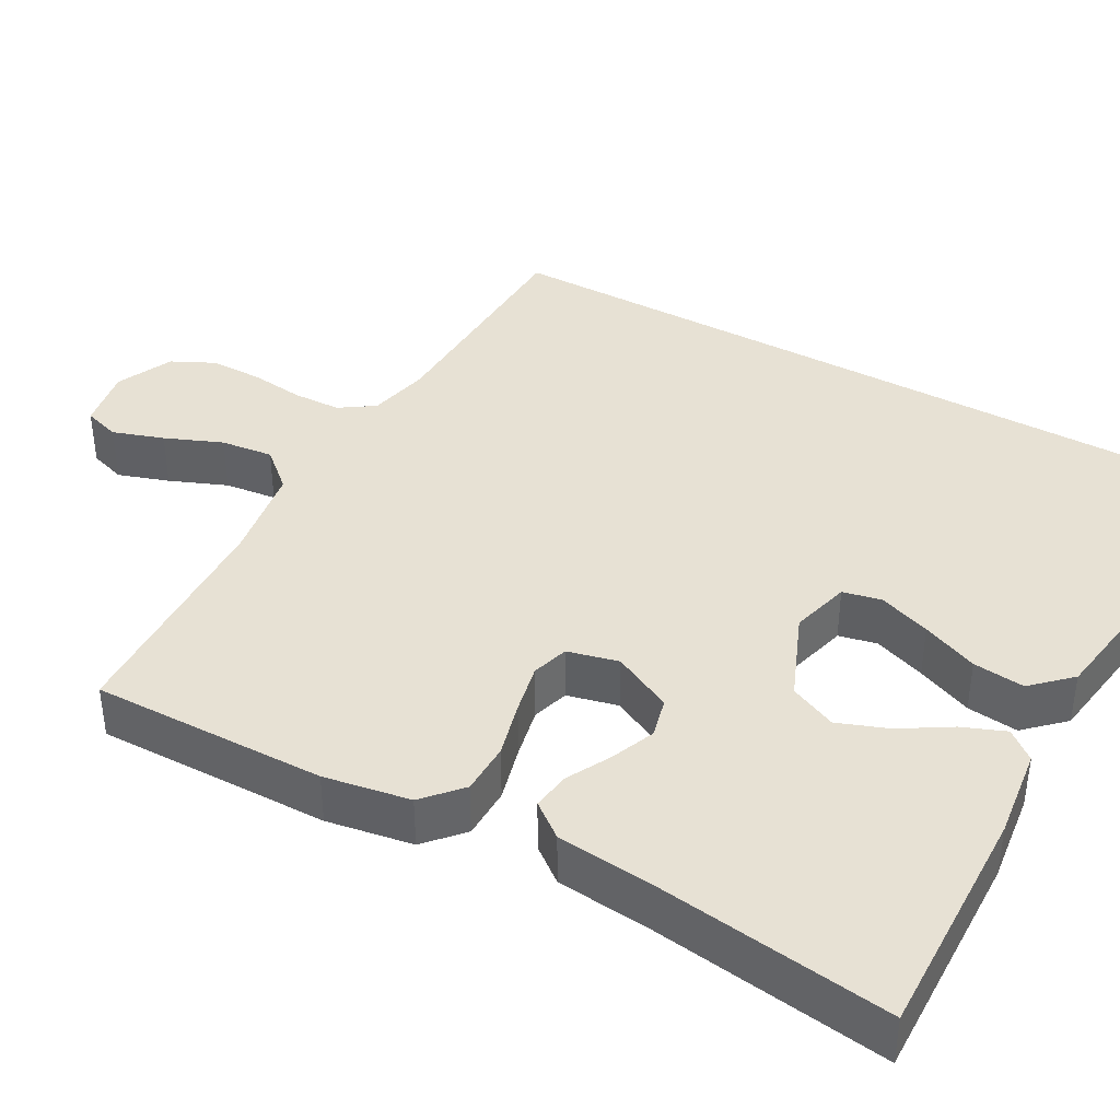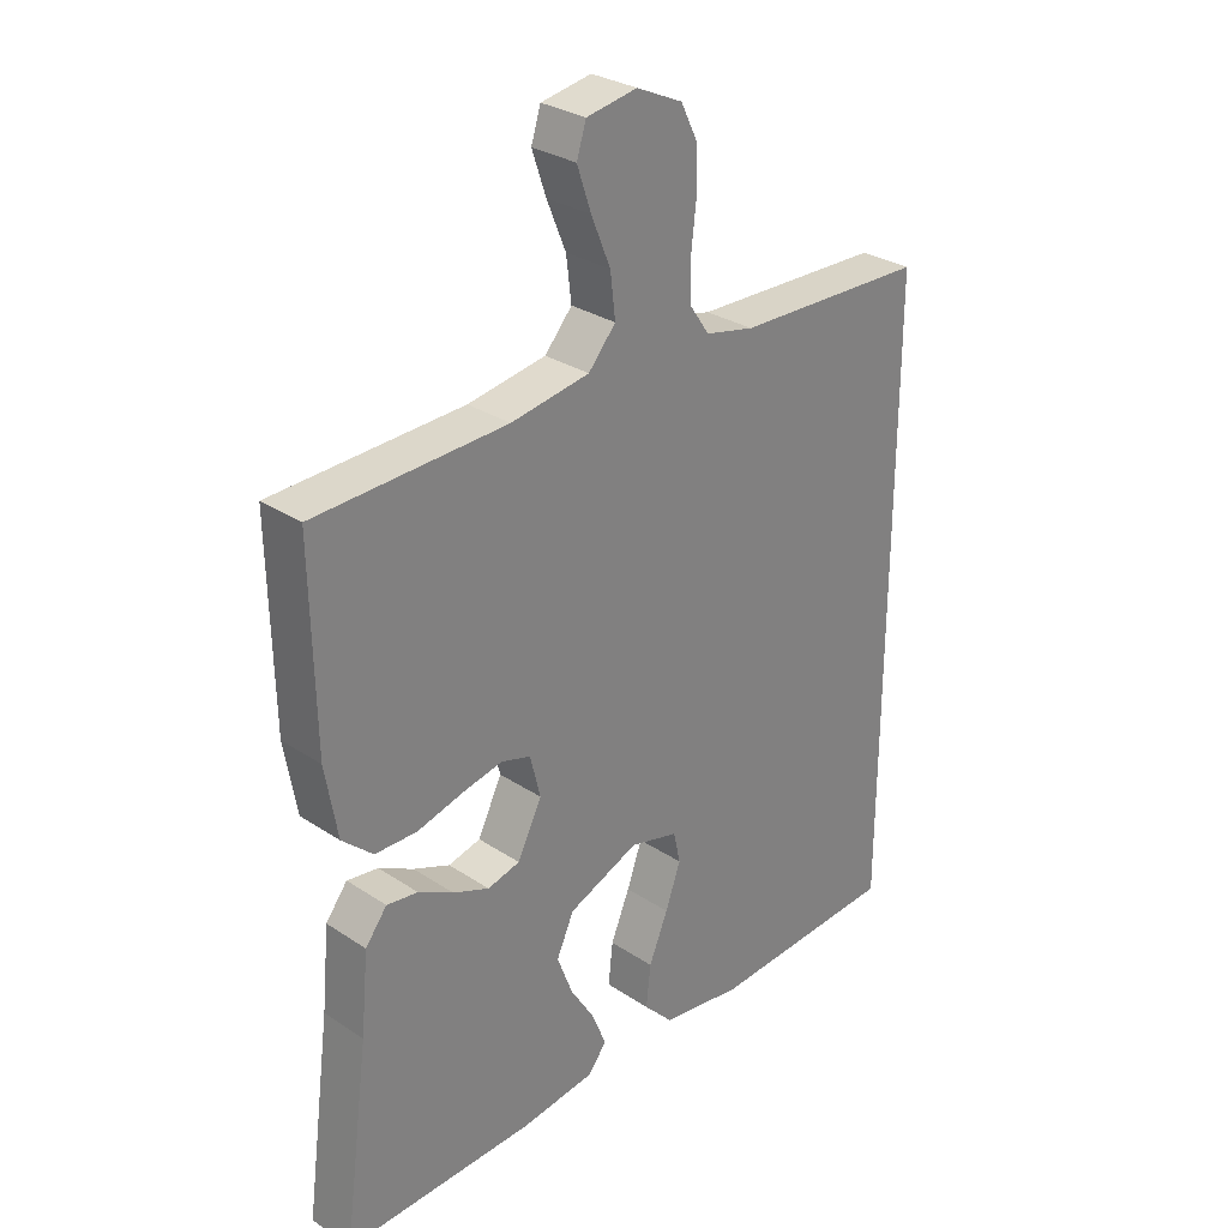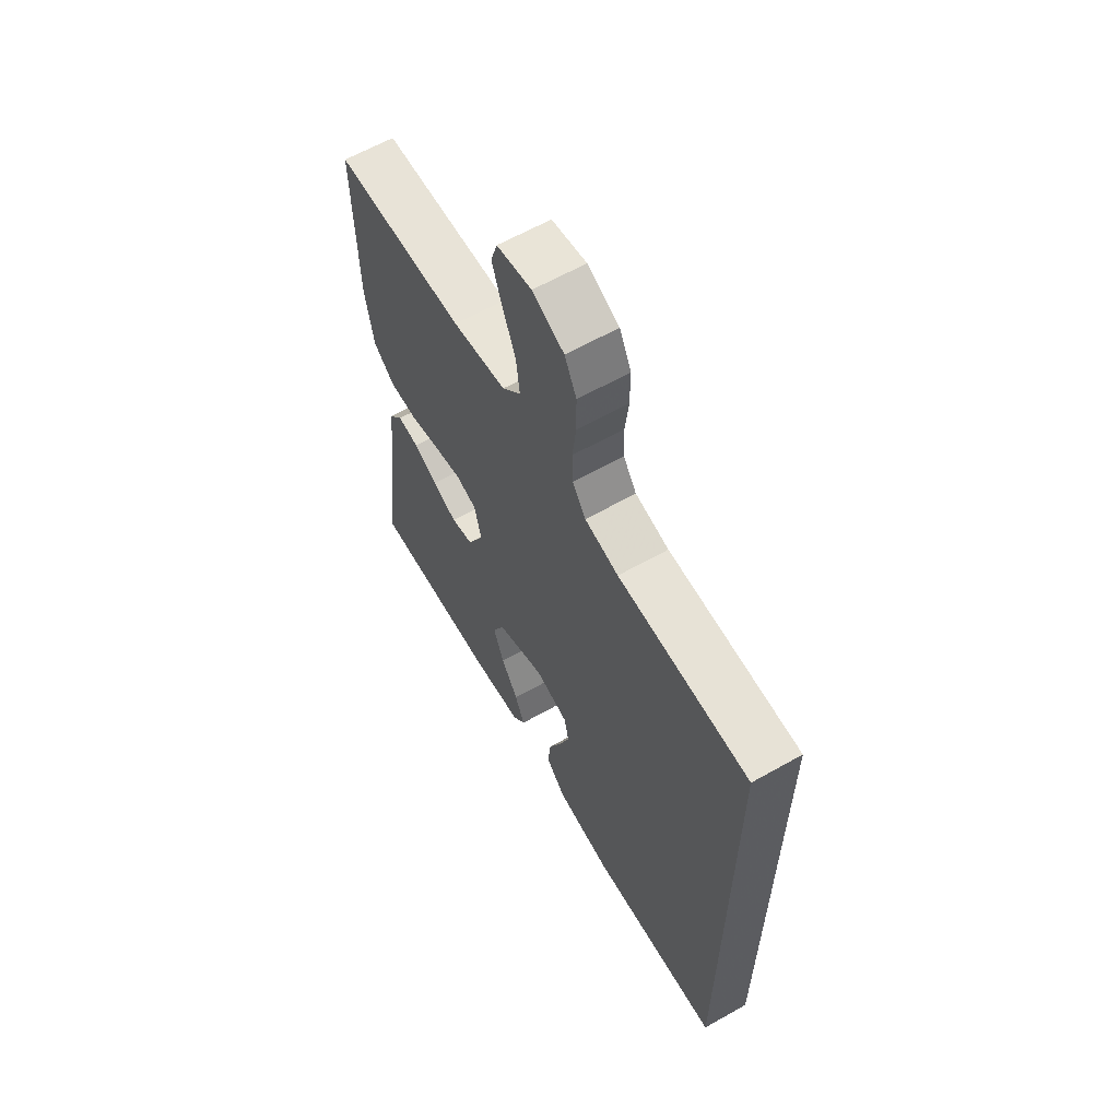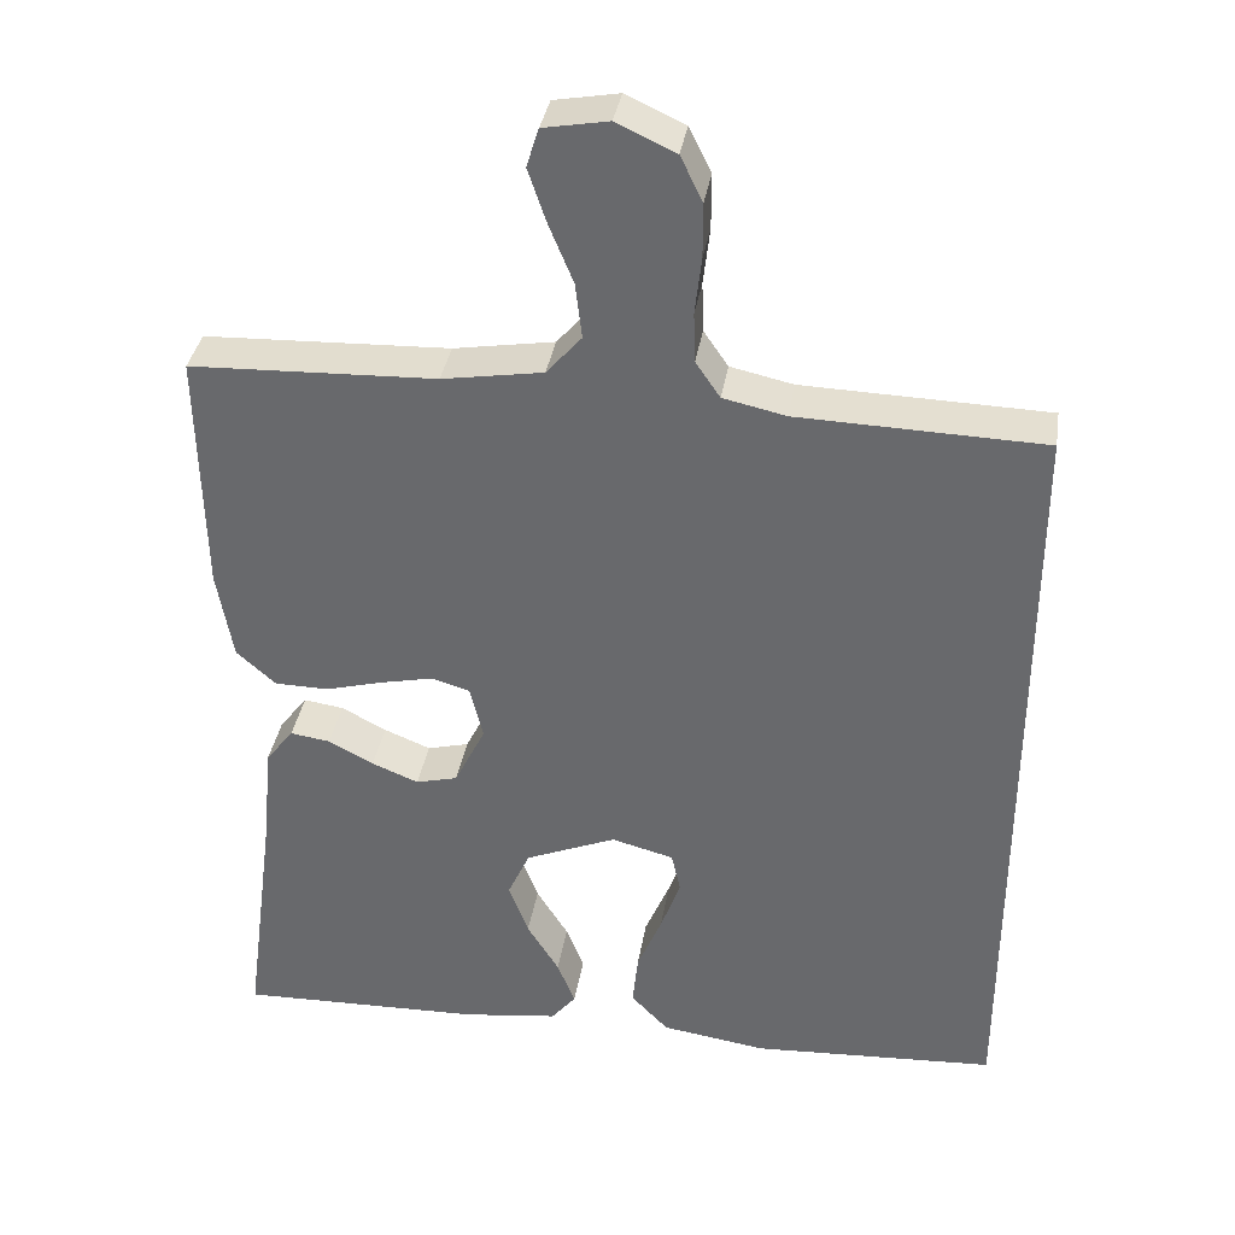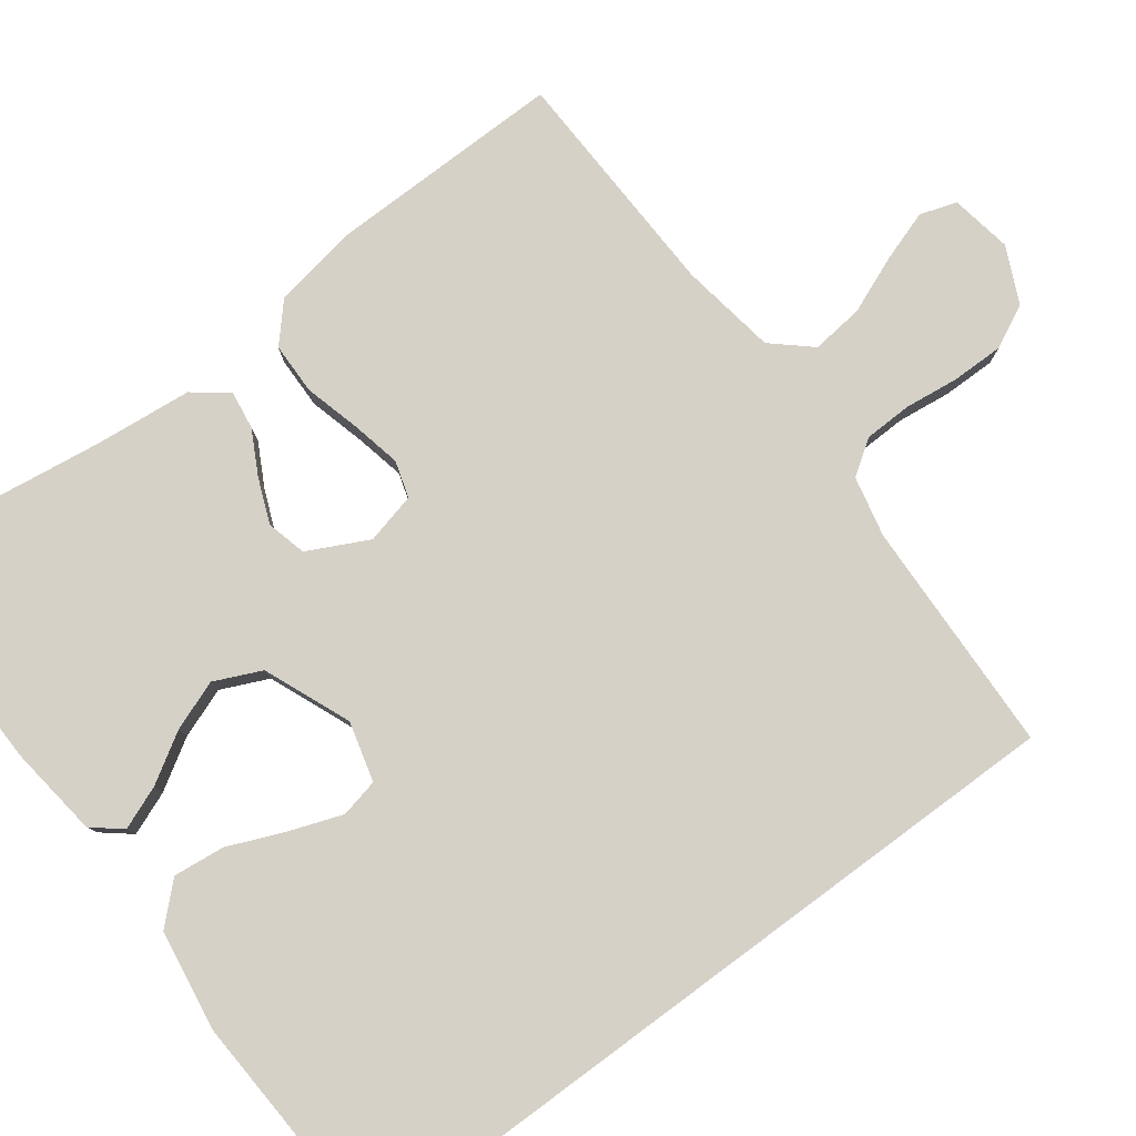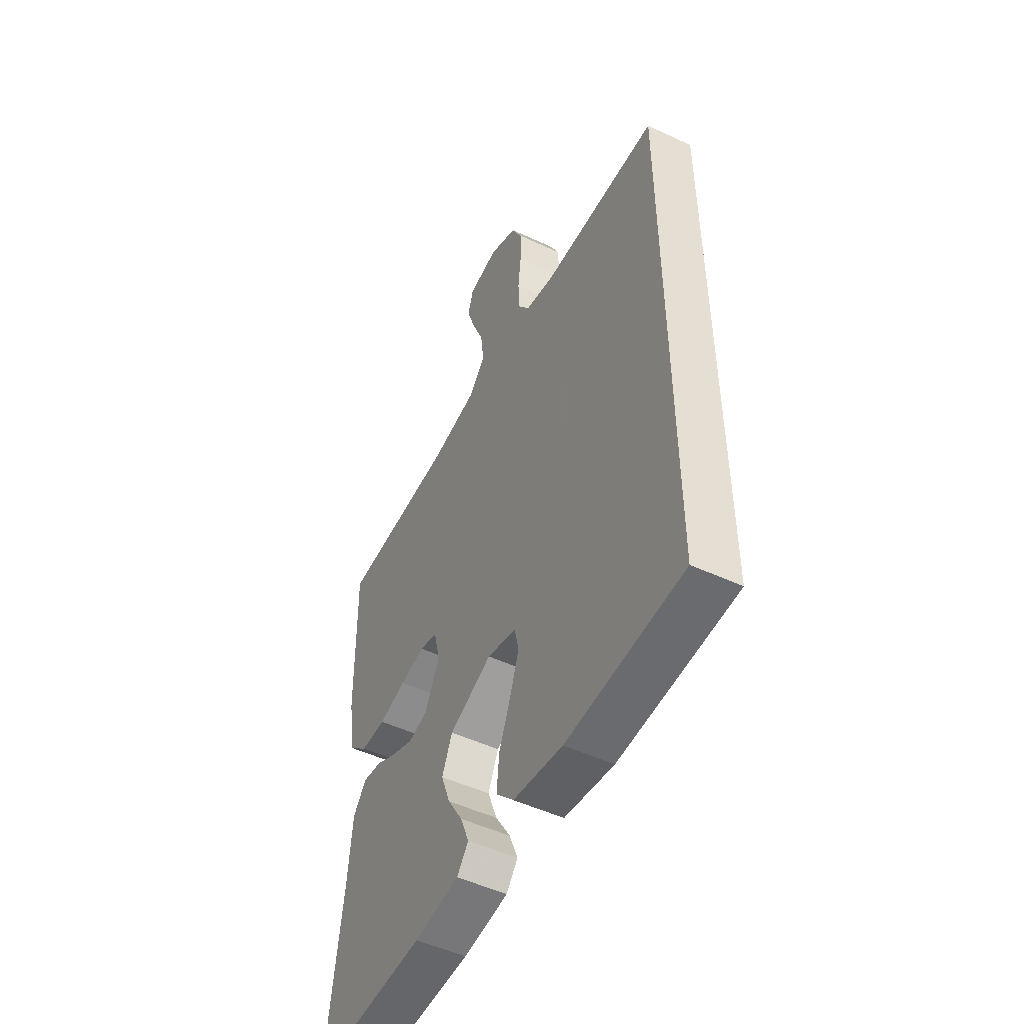
<metadata>
{"format":"obj","ext":"obj","renderer":"f3d","projection":"perspective","resolution":1024,"background":"white","views":[{"elev":39.6,"azim":119.3,"up":"+Y"},{"elev":29.6,"azim":134.1,"up":"+Z"},{"elev":62.6,"azim":-119.8,"up":"+Z"},{"elev":35.9,"azim":-170.9,"up":"+Z"},{"elev":79.4,"azim":-126.5,"up":"+Y"},{"elev":-50.4,"azim":-117.1,"up":"+Z"}]}
</metadata>
<code>
v -0.5 0.07 0.491
v -0.2 0.07 0.5
v -0.123 0.07 0.517
v -0.093 0.07 0.561
v -0.091 0.07 0.622
v -0.099 0.07 0.691
v -0.099 0.07 0.758
v -0.072 0.07 0.813
v 0 0.07 0.846
v 0.079 0.07 0.832
v 0.094 0.07 0.785
v 0.072 0.07 0.72
v 0.042 0.07 0.647
v 0.034 0.07 0.58
v 0.077 0.07 0.531
v 0.2 0.07 0.511
v 0.5 0.07 0.5
v 0.495 0.07 0.2
v 0.476 0.07 0.09
v 0.428 0.07 0.047
v 0.362 0.07 0.046
v 0.291 0.07 0.065
v 0.227 0.07 0.079
v 0.18 0.07 0.065
v 0.164 0.07 0
v 0.202 0.07 -0.077
v 0.253 0.07 -0.09
v 0.31 0.07 -0.067
v 0.365 0.07 -0.038
v 0.414 0.07 -0.031
v 0.448 0.07 -0.075
v 0.46 0.07 -0.2
v 0.5 0.07 -0.5
v 0.2 0.07 -0.492
v 0.083 0.07 -0.477
v 0.053 0.07 -0.44
v 0.075 0.07 -0.385
v 0.114 0.07 -0.322
v 0.138 0.07 -0.258
v 0.111 0.07 -0.198
v 0 0.07 -0.152
v -0.076 0.07 -0.172
v -0.087 0.07 -0.221
v -0.063 0.07 -0.288
v -0.033 0.07 -0.36
v -0.026 0.07 -0.426
v -0.072 0.07 -0.474
v -0.2 0.07 -0.493
v -0.5 0.07 -0.476
v -0.5 0 0.491
v -0.2 0 0.5
v -0.123 0 0.517
v -0.093 0 0.561
v -0.091 0 0.622
v -0.099 0 0.691
v -0.099 0 0.758
v -0.072 0 0.813
v 0 0 0.846
v 0.079 0 0.832
v 0.094 0 0.785
v 0.072 0 0.72
v 0.042 0 0.647
v 0.034 0 0.58
v 0.077 0 0.531
v 0.2 0 0.511
v 0.5 0 0.5
v 0.495 0 0.2
v 0.476 0 0.09
v 0.428 0 0.047
v 0.362 0 0.046
v 0.291 0 0.065
v 0.227 0 0.079
v 0.18 0 0.065
v 0.164 0 0
v 0.202 0 -0.077
v 0.253 0 -0.09
v 0.31 0 -0.067
v 0.365 0 -0.038
v 0.414 0 -0.031
v 0.448 0 -0.075
v 0.46 0 -0.2
v 0.5 0 -0.5
v 0.2 0 -0.492
v 0.083 0 -0.477
v 0.053 0 -0.44
v 0.075 0 -0.385
v 0.114 0 -0.322
v 0.138 0 -0.258
v 0.111 0 -0.198
v 0 0 -0.152
v -0.076 0 -0.172
v -0.087 0 -0.221
v -0.063 0 -0.288
v -0.033 0 -0.36
v -0.026 0 -0.426
v -0.072 0 -0.474
v -0.2 0 -0.493
v -0.5 0 -0.476
f 48 49 1
f 47 48 1
f 46 47 1
f 45 46 1
f 44 45 1
f 43 44 1
f 42 43 1 2
f 41 42 2 3
f 40 41 3 4
f 39 40 4 5
f 36 37 38
f 35 36 38
f 34 35 38
f 33 34 38
f 32 33 38
f 32 38 39
f 31 32 39
f 30 31 39
f 29 30 39
f 28 29 39
f 27 28 39
f 26 27 39
f 25 26 39
f 20 21 22
f 19 20 22
f 18 19 22
f 17 18 22
f 16 17 22
f 15 16 22 23
f 14 15 23 24
f 11 12 13
f 10 11 13
f 9 10 13
f 8 9 13
f 7 8 13
f 6 7 13
f 5 6 13
f 5 13 14
f 25 39 5 14
f 14 24 25
f 50 98 97
f 50 97 96
f 50 96 95
f 50 95 94
f 50 94 93
f 50 93 92
f 51 50 92 91
f 52 51 91 90
f 53 52 90 89
f 54 53 89 88
f 87 86 85
f 87 85 84
f 87 84 83
f 87 83 82
f 87 82 81
f 88 87 81
f 88 81 80
f 88 80 79
f 88 79 78
f 88 78 77
f 88 77 76
f 88 76 75
f 88 75 74
f 71 70 69
f 71 69 68
f 71 68 67
f 71 67 66
f 71 66 65
f 72 71 65 64
f 73 72 64 63
f 62 61 60
f 62 60 59
f 62 59 58
f 62 58 57
f 62 57 56
f 62 56 55
f 62 55 54
f 63 62 54
f 63 54 88 74
f 74 73 63
f 1 50 51 2
f 2 51 52 3
f 3 52 53 4
f 4 53 54 5
f 5 54 55 6
f 6 55 56 7
f 7 56 57 8
f 8 57 58 9
f 9 58 59 10
f 10 59 60 11
f 11 60 61 12
f 12 61 62 13
f 13 62 63 14
f 14 63 64 15
f 15 64 65 16
f 16 65 66 17
f 17 66 67 18
f 18 67 68 19
f 19 68 69 20
f 20 69 70 21
f 21 70 71 22
f 22 71 72 23
f 23 72 73 24
f 24 73 74 25
f 25 74 75 26
f 26 75 76 27
f 27 76 77 28
f 28 77 78 29
f 29 78 79 30
f 30 79 80 31
f 31 80 81 32
f 32 81 82 33
f 33 82 83 34
f 34 83 84 35
f 35 84 85 36
f 36 85 86 37
f 37 86 87 38
f 38 87 88 39
f 39 88 89 40
f 40 89 90 41
f 41 90 91 42
f 42 91 92 43
f 43 92 93 44
f 44 93 94 45
f 45 94 95 46
f 46 95 96 47
f 47 96 97 48
f 48 97 98 49
f 49 98 50 1

</code>
